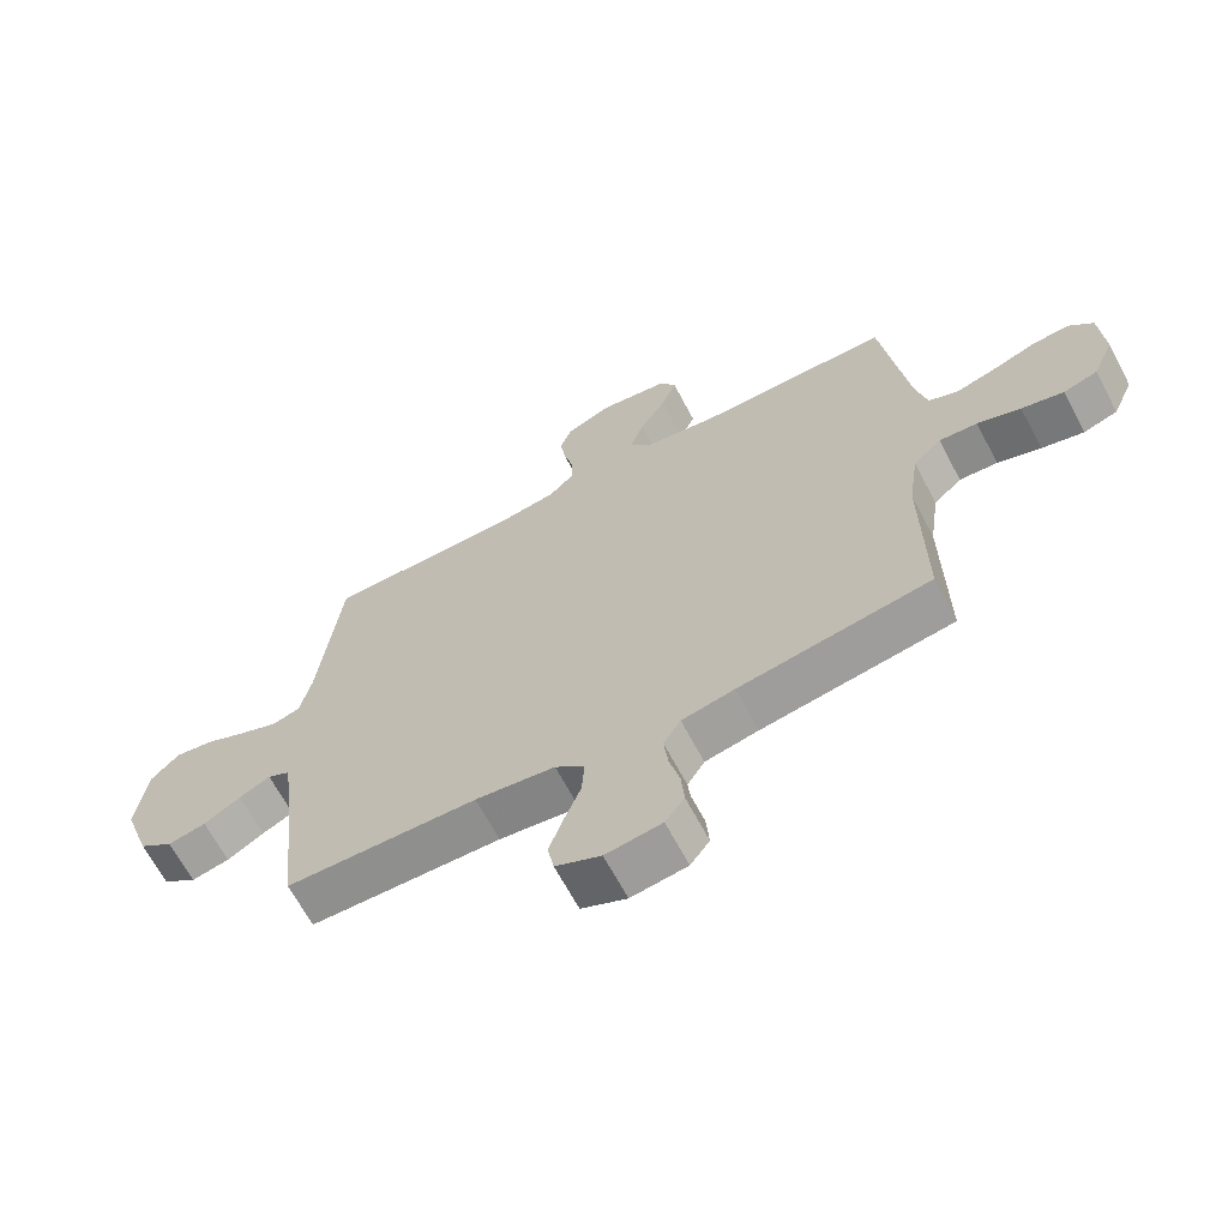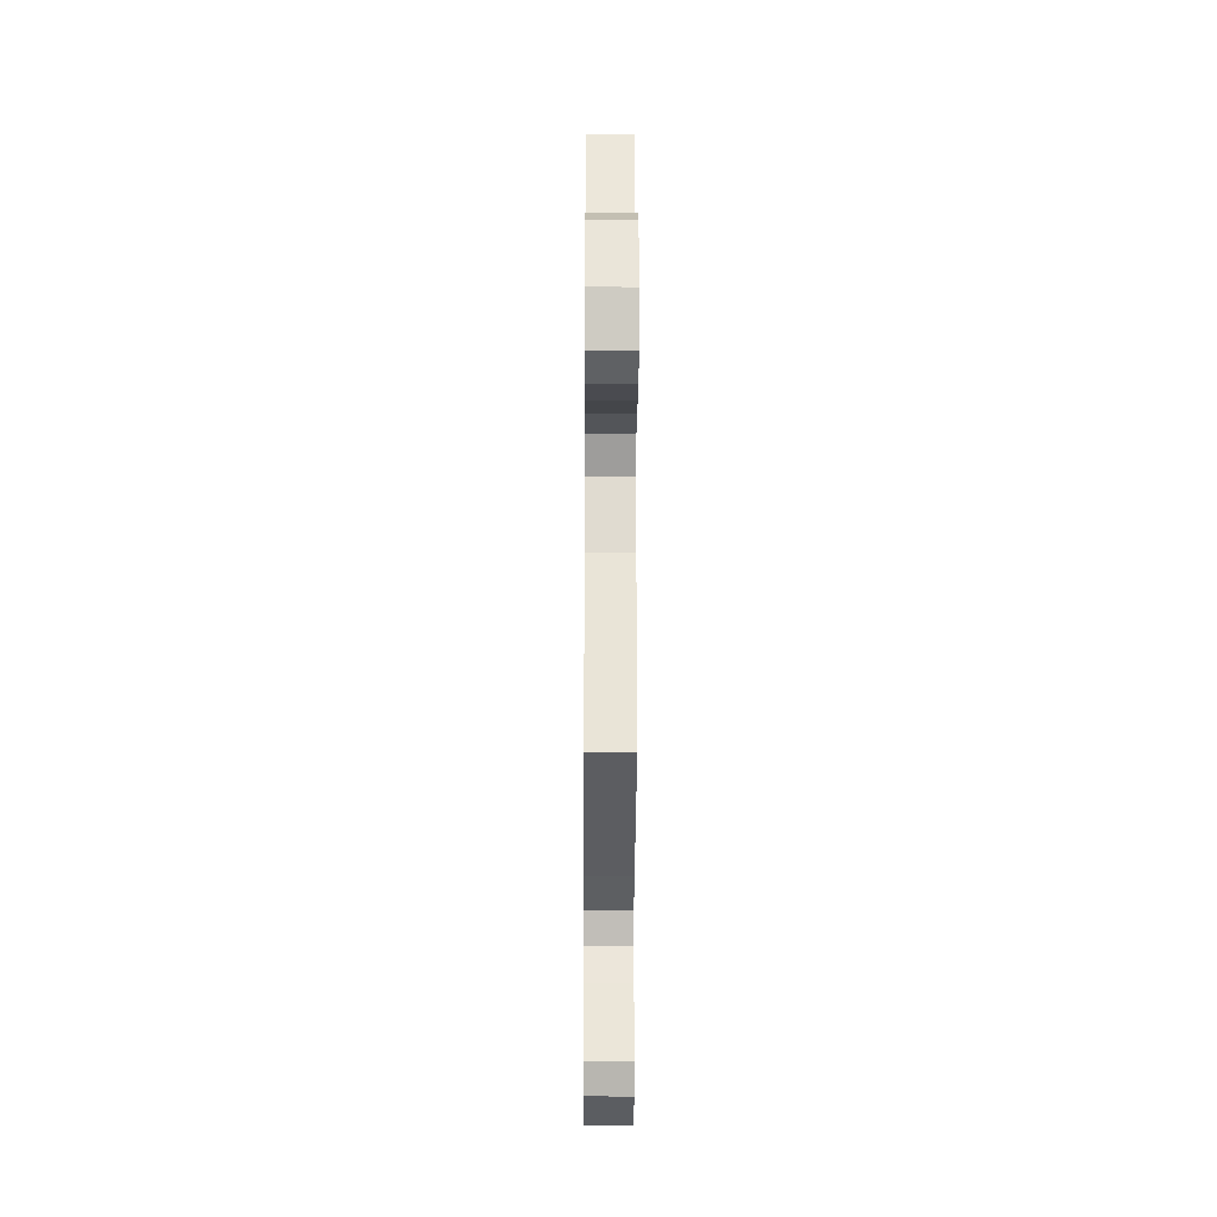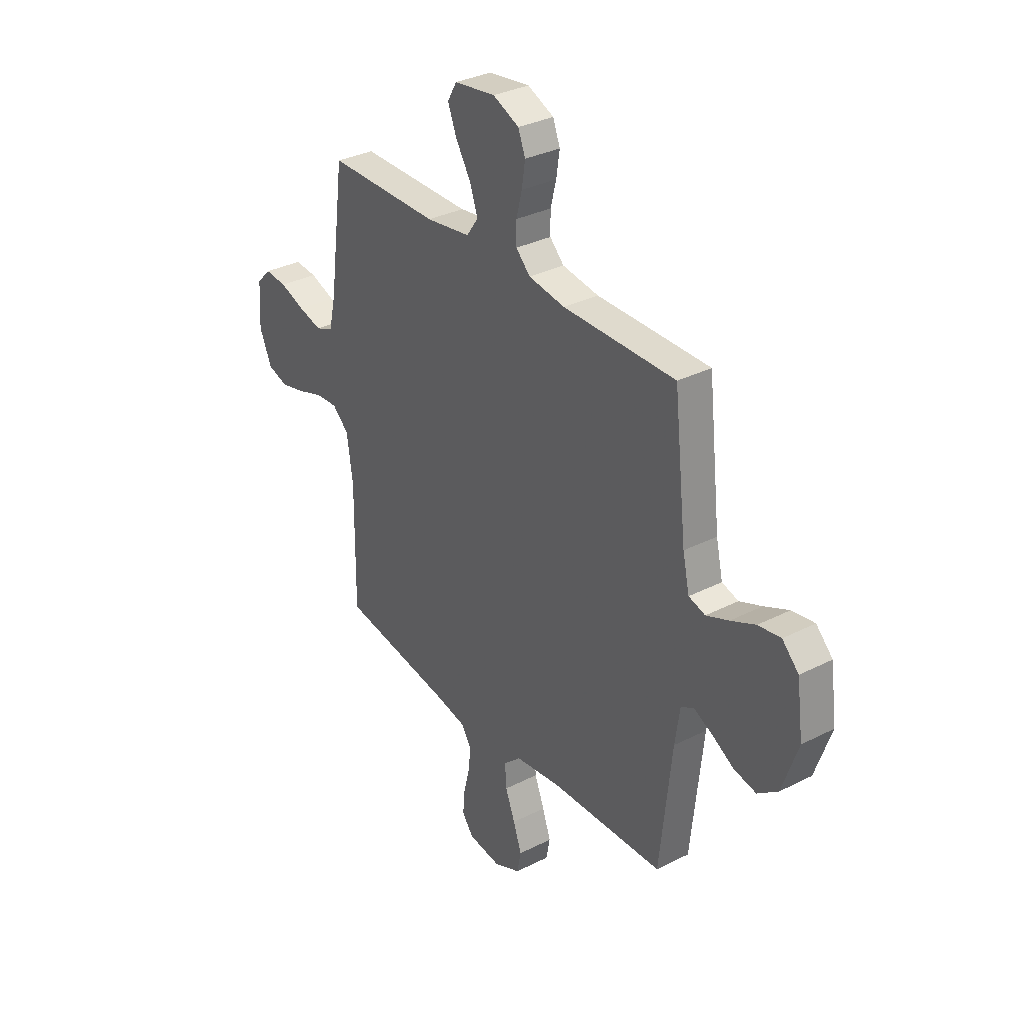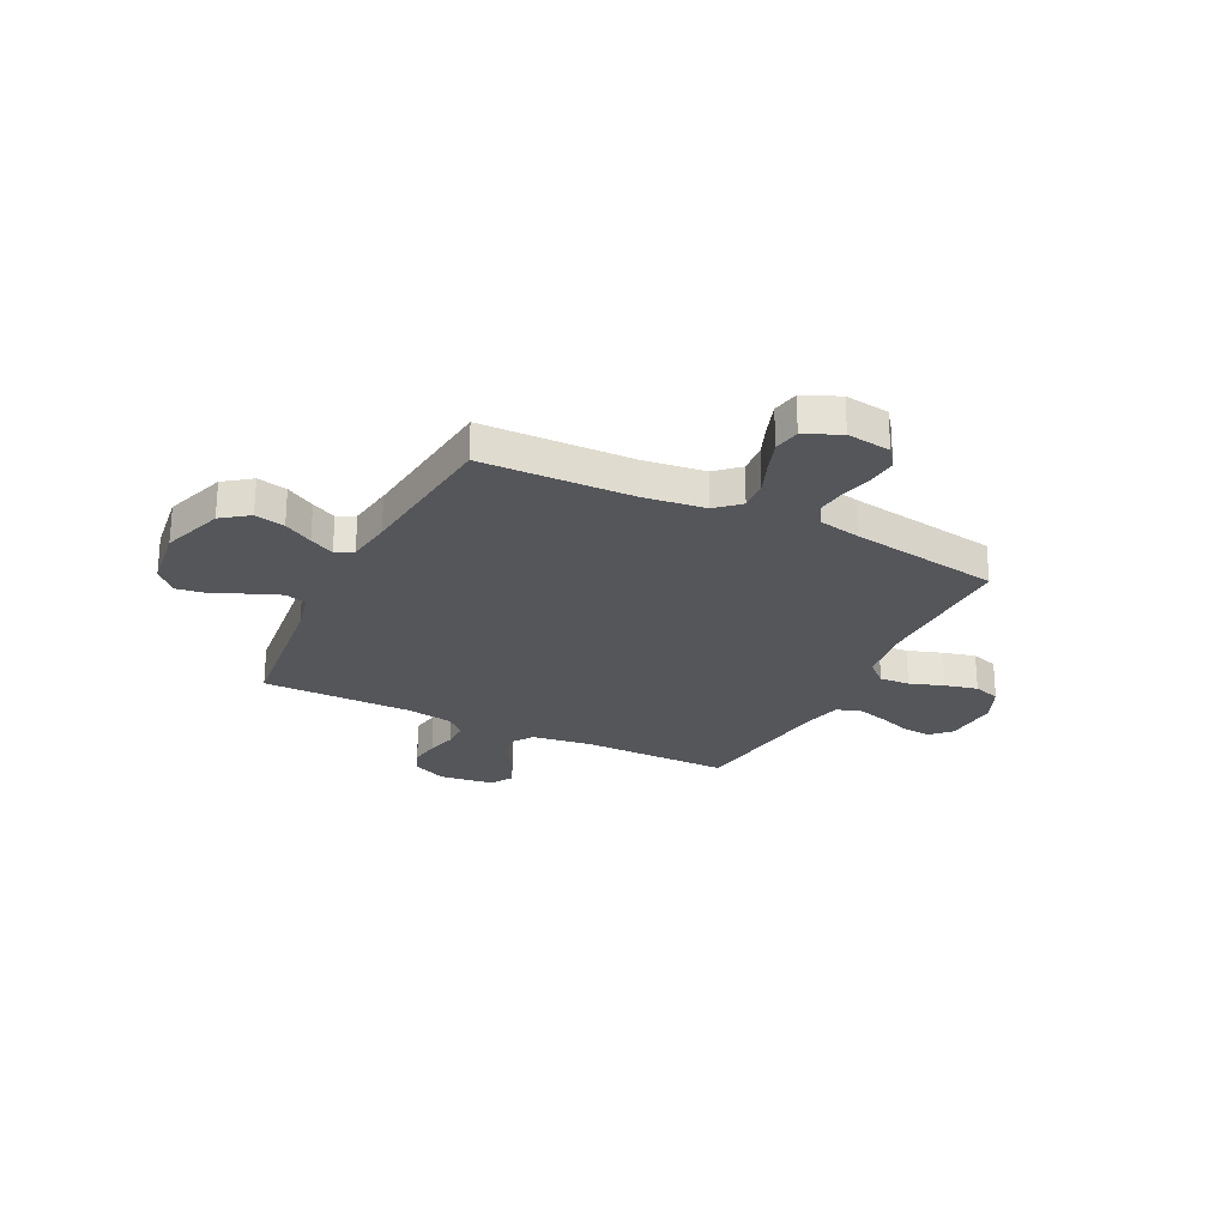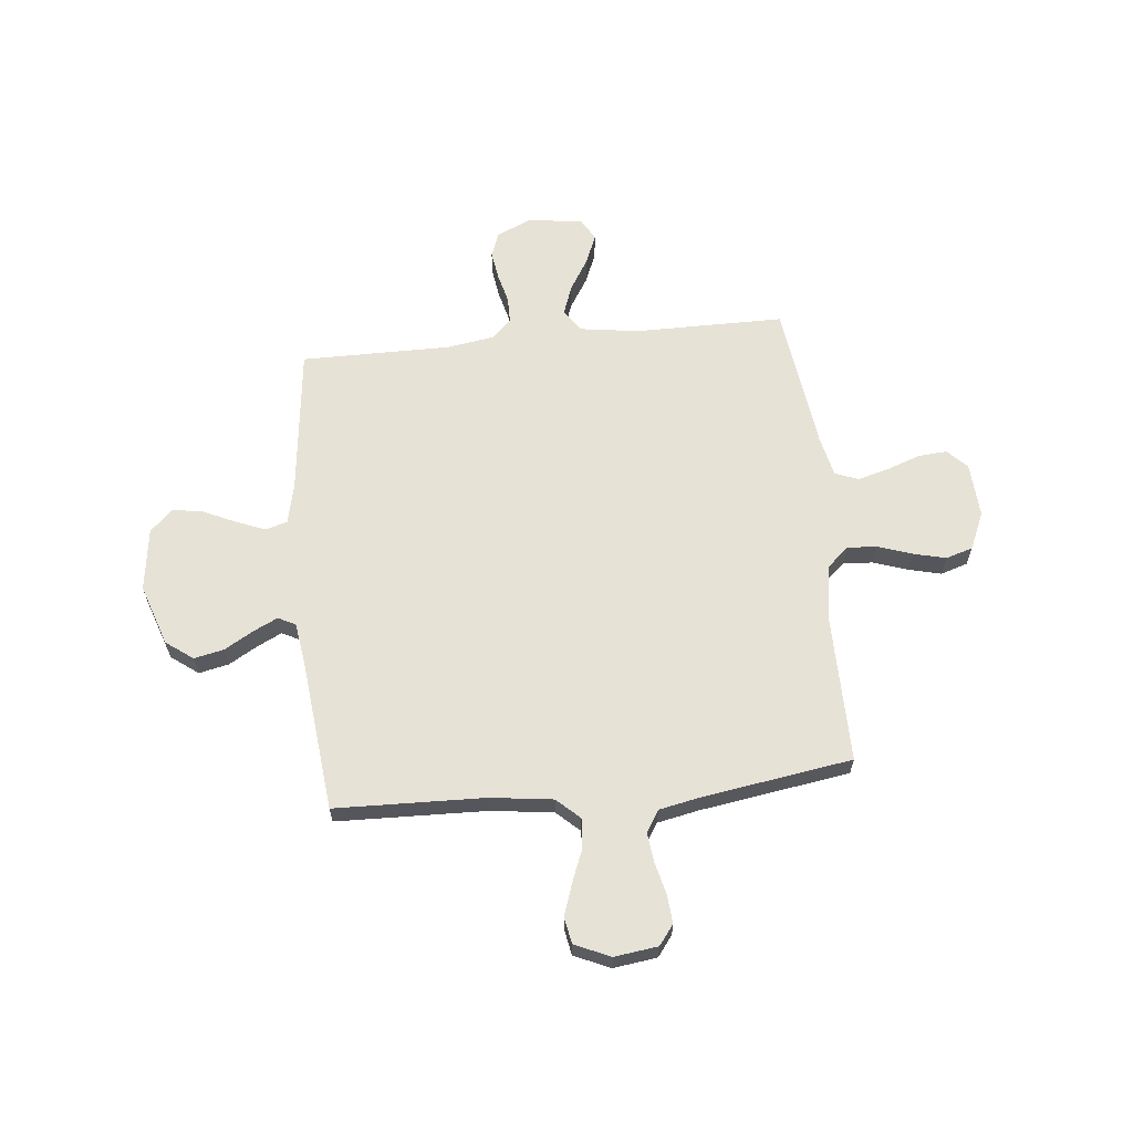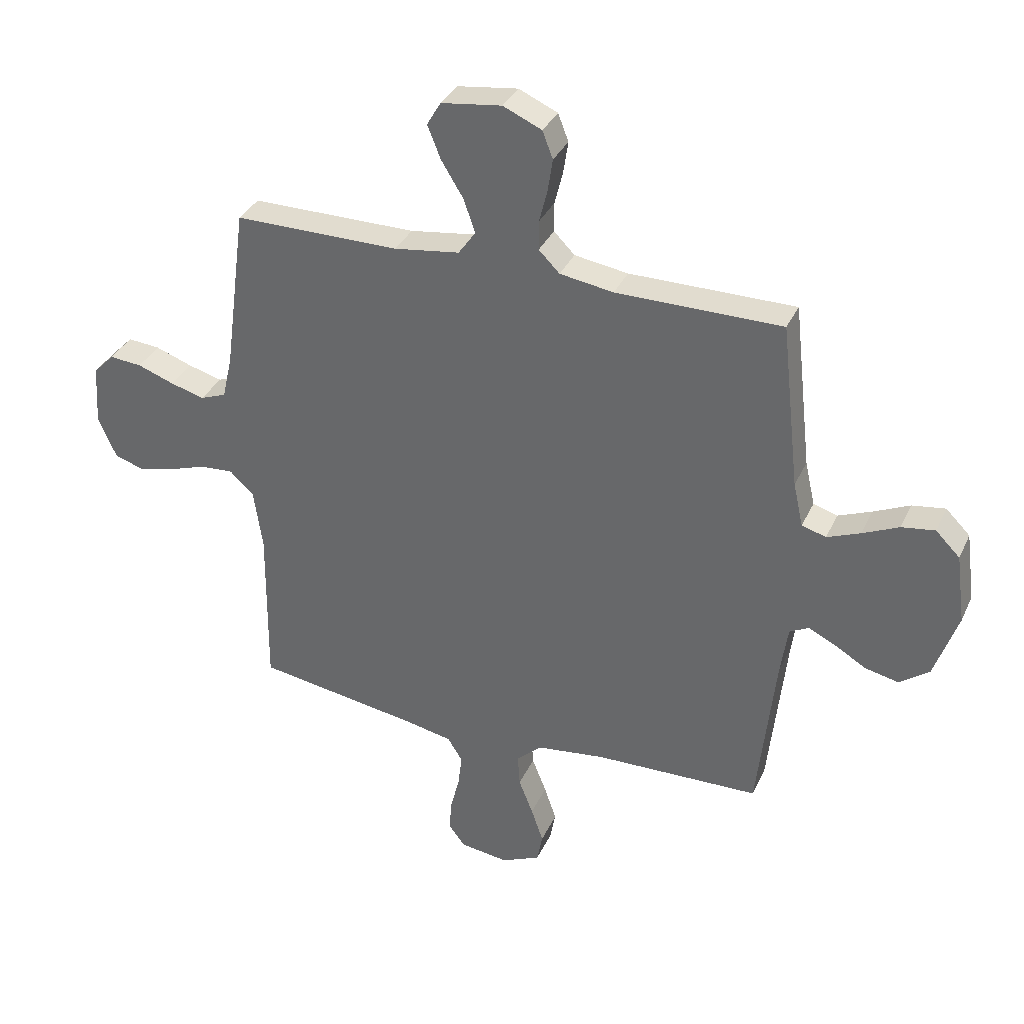
<metadata>
{"format":"obj","ext":"obj","renderer":"f3d","projection":"perspective","resolution":1024,"background":"white","views":[{"elev":-66.0,"azim":-152.1,"up":"+Z"},{"elev":-28.2,"azim":-90.3,"up":"+Z"},{"elev":32.7,"azim":54.8,"up":"+Z"},{"elev":-25.2,"azim":153.6,"up":"+Y"},{"elev":63.2,"azim":174.3,"up":"+Y"},{"elev":34.5,"azim":22.3,"up":"+Z"}]}
</metadata>
<code>
v 0.5 0.07 0.5
v 0.534 0.07 0.2
v 0.552 0.07 0.12
v 0.596 0.07 0.107
v 0.656 0.07 0.131
v 0.722 0.07 0.161
v 0.782 0.07 0.17
v 0.826 0.07 0.126
v 0.843 0.07 0
v 0.801 0.07 -0.123
v 0.747 0.07 -0.163
v 0.687 0.07 -0.15
v 0.629 0.07 -0.116
v 0.58 0.07 -0.092
v 0.545 0.07 -0.11
v 0.532 0.07 -0.2
v 0.5 0.07 -0.5
v 0.2 0.07 -0.508
v 0.075 0.07 -0.524
v 0.029 0.07 -0.566
v 0.033 0.07 -0.625
v 0.059 0.07 -0.691
v 0.081 0.07 -0.755
v 0.071 0.07 -0.808
v 0 0.07 -0.84
v -0.088 0.07 -0.828
v -0.118 0.07 -0.788
v -0.113 0.07 -0.73
v -0.097 0.07 -0.666
v -0.09 0.07 -0.607
v -0.117 0.07 -0.564
v -0.2 0.07 -0.547
v -0.5 0.07 -0.5
v -0.497 0.07 -0.2
v -0.513 0.07 -0.089
v -0.557 0.07 -0.049
v -0.617 0.07 -0.053
v -0.685 0.07 -0.076
v -0.751 0.07 -0.092
v -0.805 0.07 -0.075
v -0.838 0.07 0
v -0.831 0.07 0.11
v -0.793 0.07 0.149
v -0.734 0.07 0.144
v -0.667 0.07 0.12
v -0.605 0.07 0.103
v -0.558 0.07 0.121
v -0.54 0.07 0.2
v -0.5 0.07 0.5
v -0.2 0.07 0.5
v -0.081 0.07 0.517
v -0.05 0.07 0.561
v -0.071 0.07 0.621
v -0.111 0.07 0.686
v -0.135 0.07 0.746
v -0.11 0.07 0.789
v 0 0.07 0.804
v 0.07 0.07 0.773
v 0.089 0.07 0.724
v 0.08 0.07 0.665
v 0.065 0.07 0.606
v 0.065 0.07 0.553
v 0.103 0.07 0.515
v 0.2 0.07 0.5
v 0.5 0 0.5
v 0.534 0 0.2
v 0.552 0 0.12
v 0.596 0 0.107
v 0.656 0 0.131
v 0.722 0 0.161
v 0.782 0 0.17
v 0.826 0 0.126
v 0.843 0 0
v 0.801 0 -0.123
v 0.747 0 -0.163
v 0.687 0 -0.15
v 0.629 0 -0.116
v 0.58 0 -0.092
v 0.545 0 -0.11
v 0.532 0 -0.2
v 0.5 0 -0.5
v 0.2 0 -0.508
v 0.075 0 -0.524
v 0.029 0 -0.566
v 0.033 0 -0.625
v 0.059 0 -0.691
v 0.081 0 -0.755
v 0.071 0 -0.808
v 0 0 -0.84
v -0.088 0 -0.828
v -0.118 0 -0.788
v -0.113 0 -0.73
v -0.097 0 -0.666
v -0.09 0 -0.607
v -0.117 0 -0.564
v -0.2 0 -0.547
v -0.5 0 -0.5
v -0.497 0 -0.2
v -0.513 0 -0.089
v -0.557 0 -0.049
v -0.617 0 -0.053
v -0.685 0 -0.076
v -0.751 0 -0.092
v -0.805 0 -0.075
v -0.838 0 0
v -0.831 0 0.11
v -0.793 0 0.149
v -0.734 0 0.144
v -0.667 0 0.12
v -0.605 0 0.103
v -0.558 0 0.121
v -0.54 0 0.2
v -0.5 0 0.5
v -0.2 0 0.5
v -0.081 0 0.517
v -0.05 0 0.561
v -0.071 0 0.621
v -0.111 0 0.686
v -0.135 0 0.746
v -0.11 0 0.789
v 0 0 0.804
v 0.07 0 0.773
v 0.089 0 0.724
v 0.08 0 0.665
v 0.065 0 0.606
v 0.065 0 0.553
v 0.103 0 0.515
v 0.2 0 0.5
f 58 59 60 61
f 56 57 58 61
f 56 61 62
f 53 54 55 56
f 52 53 56 62
f 51 52 62 63
f 48 49 50
f 47 48 50 51
f 42 43 44 45
f 42 45 46
f 41 42 46
f 40 41 46 47
f 37 38 39 40
f 32 33 34
f 31 32 34 35
f 26 27 28 29
f 26 29 30
f 25 26 30
f 24 25 30
f 21 22 23 24
f 21 24 30 31
f 16 17 18
f 15 16 18 19
f 10 11 12 13
f 10 13 14
f 9 10 14
f 8 9 14
f 5 6 7 8
f 4 5 8 14
f 3 4 14 15
f 64 1 2
f 47 51 63 64
f 37 40 47 64
f 36 37 64 2
f 35 36 2 3
f 20 21 31 35
f 19 20 35 3
f 3 15 19
f 125 124 123 122
f 125 122 121 120
f 126 125 120
f 120 119 118 117
f 126 120 117 116
f 127 126 116 115
f 114 113 112
f 115 114 112 111
f 109 108 107 106
f 110 109 106
f 110 106 105
f 111 110 105 104
f 104 103 102 101
f 98 97 96
f 99 98 96 95
f 93 92 91 90
f 94 93 90
f 94 90 89
f 94 89 88
f 88 87 86 85
f 95 94 88 85
f 82 81 80
f 83 82 80 79
f 77 76 75 74
f 78 77 74
f 78 74 73
f 78 73 72
f 72 71 70 69
f 78 72 69 68
f 79 78 68 67
f 66 65 128
f 128 127 115 111
f 128 111 104 101
f 66 128 101 100
f 67 66 100 99
f 99 95 85 84
f 67 99 84 83
f 83 79 67
f 1 65 66 2
f 2 66 67 3
f 3 67 68 4
f 4 68 69 5
f 5 69 70 6
f 6 70 71 7
f 7 71 72 8
f 8 72 73 9
f 9 73 74 10
f 10 74 75 11
f 11 75 76 12
f 12 76 77 13
f 13 77 78 14
f 14 78 79 15
f 15 79 80 16
f 16 80 81 17
f 17 81 82 18
f 18 82 83 19
f 19 83 84 20
f 20 84 85 21
f 21 85 86 22
f 22 86 87 23
f 23 87 88 24
f 24 88 89 25
f 25 89 90 26
f 26 90 91 27
f 27 91 92 28
f 28 92 93 29
f 29 93 94 30
f 30 94 95 31
f 31 95 96 32
f 32 96 97 33
f 33 97 98 34
f 34 98 99 35
f 35 99 100 36
f 36 100 101 37
f 37 101 102 38
f 38 102 103 39
f 39 103 104 40
f 40 104 105 41
f 41 105 106 42
f 42 106 107 43
f 43 107 108 44
f 44 108 109 45
f 45 109 110 46
f 46 110 111 47
f 47 111 112 48
f 48 112 113 49
f 49 113 114 50
f 50 114 115 51
f 51 115 116 52
f 52 116 117 53
f 53 117 118 54
f 54 118 119 55
f 55 119 120 56
f 56 120 121 57
f 57 121 122 58
f 58 122 123 59
f 59 123 124 60
f 60 124 125 61
f 61 125 126 62
f 62 126 127 63
f 63 127 128 64
f 64 128 65 1

</code>
